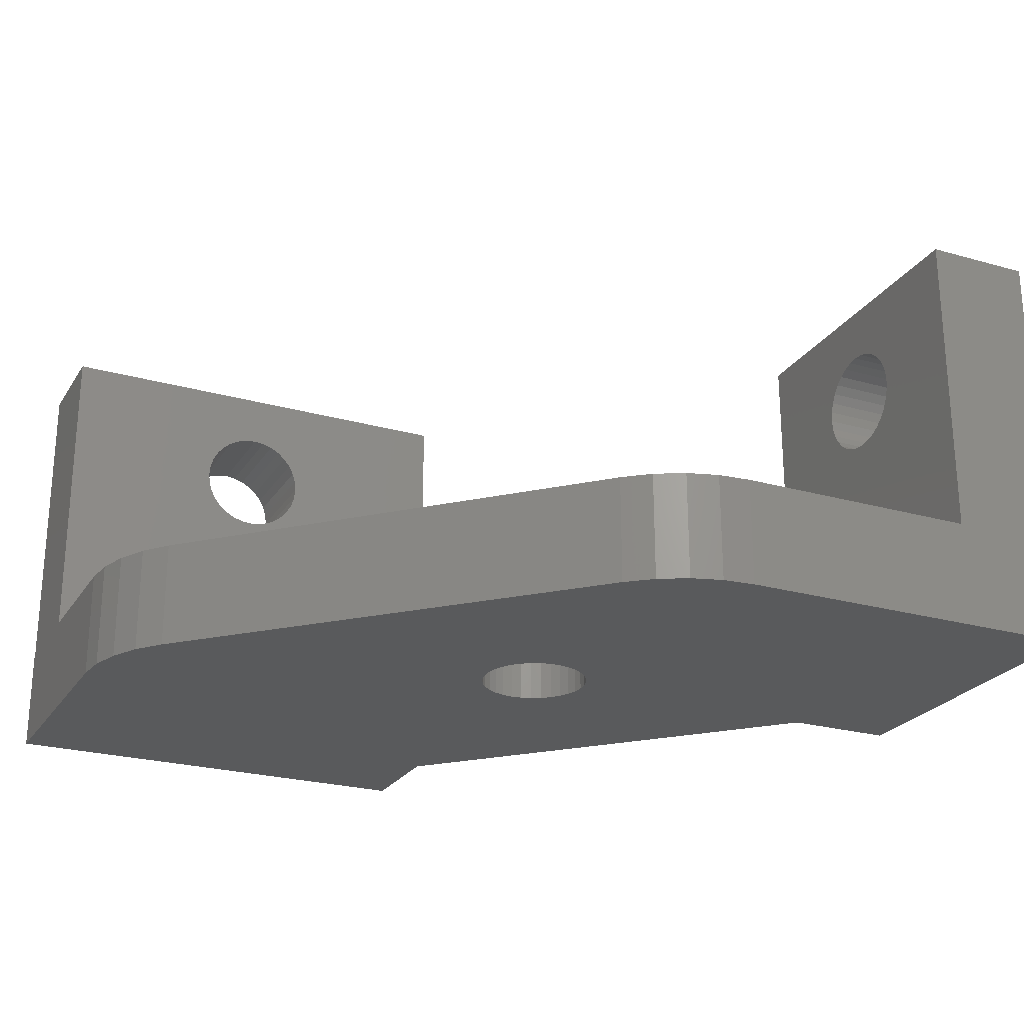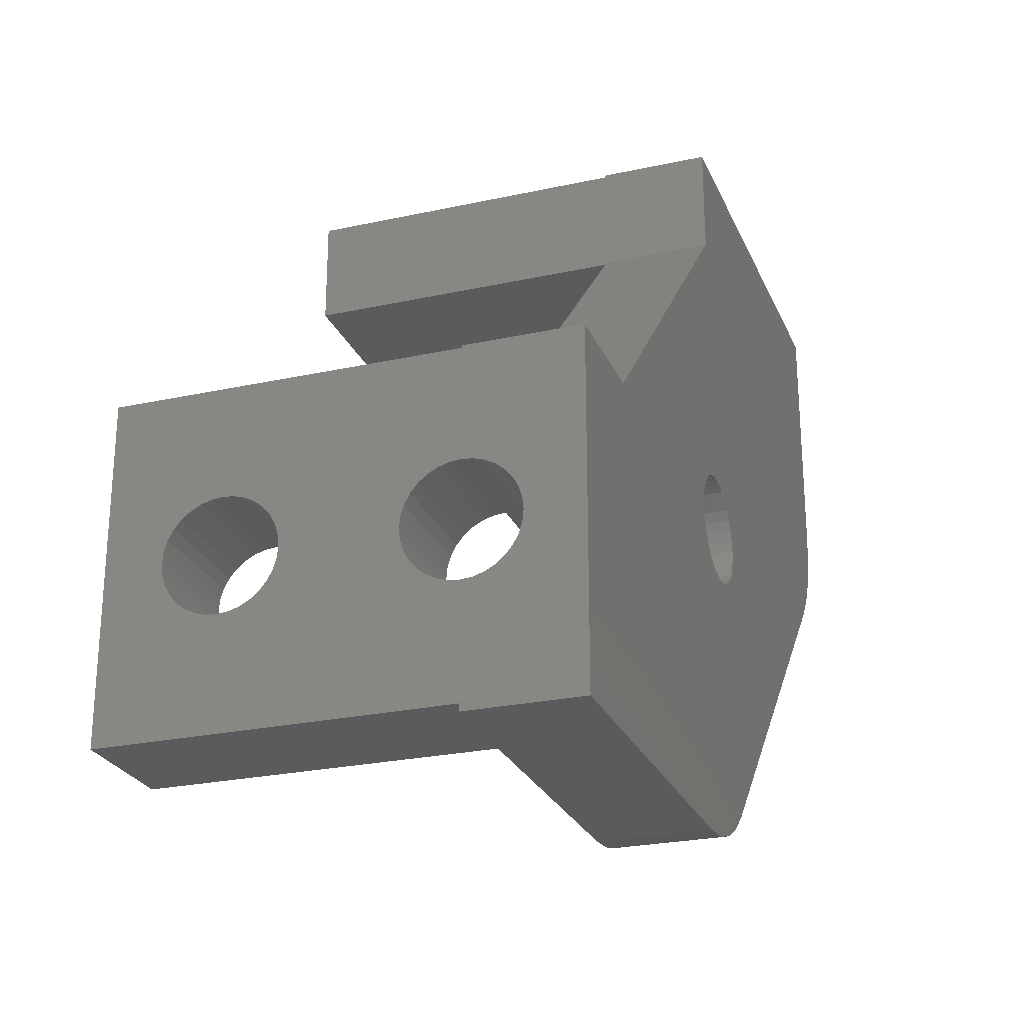
<metadata>
{"format":"stl","ext":"stl","renderer":"f3d","projection":"perspective","resolution":1024,"background":"white","views":[{"elev":-24.2,"azim":-25.1,"up":"+Z"},{"elev":-25.3,"azim":109.4,"up":"+Y"}]}
</metadata>
<code>
# stl→obj: 375 verts, 764 faces
v 0.3378 0.03724 0.09375
v 0.3591 0.01975 0.09375
v 0.3755 0.2339 0.09375
v 0.3663 0.2348 0.09375
v 0.3574 0.2375 0.09375
v 0.1406 0.375 0.09375
v 0.1406 0.5625 0.09375
v 0 0.5625 0.09375
v 0 0.4332 0.09375
v 0.002702 0.4058 0.09375
v 0.0107 0.3794 0.09375
v 0.0237 0.3551 0.09375
v 0.2344 0.375 0.09375
v 0.6553 0.2803 0.09375
v 0.3789 0.5645 0.09375
v 0.3789 0.5625 0.09375
v 0.3847 0.3277 0.09375
v 0.3936 0.325 0.09375
v 0.4018 0.3206 0.09375
v 0.409 0.3147 0.09375
v 0.4149 0.3076 0.09375
v 0.4193 0.2994 0.09375
v 0.422 0.2905 0.09375
v 0.4229 0.2812 0.09375
v 0.6553 0.2783 0.09375
v 0.75 0.2783 0.09375
v 0.75 0.2803 0.09375
v 0.422 0.272 0.09375
v 0.4193 0.2631 0.09375
v 0.6553 0.1875 0.09375
v 0.75 0.001974 0.09375
v 0.6553 0.001974 0.09375
v 0.4098 -0.001245 0.09375
v 0.4372 -0.003947 0.09375
v 0.75 -0.003947 0.09375
v 0.04119 0.3338 0.09375
v 0.3492 0.2419 0.09375
v 0.342 0.2478 0.09375
v 0.3361 0.2549 0.09375
v 0.3317 0.2631 0.09375
v 0.329 0.272 0.09375
v 0.3281 0.2812 0.09375
v 0.329 0.2905 0.09375
v 0.3317 0.2994 0.09375
v 0.3361 0.3076 0.09375
v 0.342 0.3147 0.09375
v 0.3492 0.3206 0.09375
v 0.3574 0.325 0.09375
v 0.3663 0.3277 0.09375
v 0.3755 0.3286 0.09375
v 0.4149 0.2549 0.09375
v 0.409 0.2478 0.09375
v 0.4018 0.2419 0.09375
v 0.3936 0.2375 0.09375
v 0.3847 0.2348 0.09375
v 0.4688 0.1875 0.09375
v 0.3834 0.006757 0.09375
v 0.6553 0.09375 0.09375
v 0.4688 0.09375 0.09375
v 0.2344 0.5625 0.09375
v 0.3834 0.006757 0
v 0.3755 0.2339 0
v 0.3847 0.2348 0
v 0.3591 0.01975 0
v 0.3789 0.6592 0
v 0.3789 0.5645 0
v 0 0.6592 0
v 0.3378 0.03724 0
v 0.3574 0.2375 0
v 0.3663 0.2348 0
v 0.6553 0.2803 0
v 0.75 0.2803 0
v 0.422 0.272 0
v 0.4229 0.2812 0
v 0.422 0.2905 0
v 0.75 -0.003947 0
v 0.4372 -0.003947 0
v 0.4098 -0.001245 0
v 0.3936 0.2375 0
v 0.4018 0.2419 0
v 0.409 0.2478 0
v 0.4149 0.2549 0
v 0.4193 0.2631 0
v 0.3755 0.3286 0
v 0.04119 0.3338 0
v 0.0237 0.3551 0
v 0.0107 0.3794 0
v 0.002702 0.4058 0
v 0 0.4332 0
v 0.3663 0.3277 0
v 0.3574 0.325 0
v 0.3492 0.3206 0
v 0.342 0.3147 0
v 0.3361 0.3076 0
v 0.3317 0.2994 0
v 0.329 0.2905 0
v 0.3281 0.2812 0
v 0.329 0.272 0
v 0.3317 0.2631 0
v 0.3361 0.2549 0
v 0.342 0.2478 0
v 0.3492 0.2419 0
v 0.4193 0.2994 0
v 0.4149 0.3076 0
v 0.409 0.3147 0
v 0.4018 0.3206 0
v 0.3936 0.325 0
v 0.3847 0.3277 0
v 0 0.6572 0.09375
v 0 0.6592 0.09375
v 0 0.5625 0.375
v 0 0.6572 0.375
v 0.2335 0.375 0.08461
v 0.1415 0.375 0.08461
v 0.1875 0.375 0.09375
v 0.2308 0.375 0.07581
v 0.1442 0.375 0.07581
v 0.2265 0.375 0.06771
v 0.1485 0.375 0.06771
v 0.2206 0.375 0.0606
v 0.1544 0.375 0.0606
v 0.2135 0.375 0.05477
v 0.1615 0.375 0.05477
v 0.2054 0.375 0.05044
v 0.1696 0.375 0.05044
v 0.1966 0.375 0.04778
v 0.1875 0.375 0.04688
v 0.1784 0.375 0.04778
v 0.1415 0.6562 0.08461
v 0.2335 0.6562 0.08461
v 0.1406 0.6572 0.09375
v 0.1875 0.6562 0.09375
v 0.2344 0.6572 0.09375
v 0.2308 0.6562 0.07581
v 0.1442 0.6562 0.07581
v 0.2265 0.6562 0.06771
v 0.1485 0.6562 0.06771
v 0.2206 0.6562 0.0606
v 0.1544 0.6562 0.0606
v 0.2135 0.6562 0.05477
v 0.1615 0.6562 0.05477
v 0.2054 0.6562 0.05044
v 0.1696 0.6562 0.05044
v 0.1966 0.6562 0.04778
v 0.1875 0.6562 0.04688
v 0.1784 0.6562 0.04778
v 0.1875 0.5625 0.1406
v 0.1966 0.6562 0.1397
v 0.1966 0.5625 0.1397
v 0.2054 0.6562 0.1371
v 0.2054 0.5625 0.1371
v 0.2135 0.6562 0.1327
v 0.2135 0.5625 0.1327
v 0.2206 0.6562 0.1269
v 0.2206 0.5625 0.1269
v 0.2265 0.6562 0.1198
v 0.2265 0.5625 0.1198
v 0.2308 0.6562 0.1117
v 0.2308 0.5625 0.1117
v 0.2335 0.6562 0.1029
v 0.2335 0.5625 0.1029
v 0.1875 0.6562 0.1406
v 0.1784 0.5625 0.1397
v 0.1784 0.6562 0.1397
v 0.1696 0.5625 0.1371
v 0.1696 0.6562 0.1371
v 0.1615 0.5625 0.1327
v 0.1615 0.6562 0.1327
v 0.1544 0.5625 0.1269
v 0.1544 0.6562 0.1269
v 0.1485 0.5625 0.1198
v 0.1485 0.6562 0.1198
v 0.1442 0.5625 0.1117
v 0.1442 0.6562 0.1117
v 0.1415 0.5625 0.1029
v 0.1415 0.6562 0.1029
v 0.1875 0.5625 0.3281
v 0.1966 0.6572 0.3272
v 0.1966 0.5625 0.3272
v 0.2054 0.6572 0.3246
v 0.2054 0.5625 0.3246
v 0.2135 0.6572 0.3202
v 0.2135 0.5625 0.3202
v 0.2206 0.6572 0.3144
v 0.2206 0.5625 0.3144
v 0.2265 0.6572 0.3073
v 0.2265 0.5625 0.3073
v 0.2308 0.6572 0.2992
v 0.2308 0.5625 0.2992
v 0.2335 0.6572 0.2904
v 0.2335 0.5625 0.2904
v 0.2344 0.6562 0.2812
v 0.2344 0.5625 0.2812
v 0.1875 0.6562 0.3281
v 0.1784 0.5625 0.3272
v 0.1784 0.6572 0.3272
v 0.1696 0.5625 0.3246
v 0.1696 0.6572 0.3246
v 0.1615 0.5625 0.3202
v 0.1615 0.6572 0.3202
v 0.1544 0.5625 0.3144
v 0.1544 0.6572 0.3144
v 0.1485 0.5625 0.3073
v 0.1485 0.6572 0.3073
v 0.1442 0.5625 0.2992
v 0.1442 0.6572 0.2992
v 0.1415 0.5625 0.2904
v 0.1415 0.6572 0.2904
v 0.1406 0.5625 0.2812
v 0.1406 0.6562 0.2812
v 0.1875 0.5625 0.2344
v 0.1784 0.6572 0.2353
v 0.1784 0.5625 0.2353
v 0.1696 0.6572 0.2379
v 0.1696 0.5625 0.2379
v 0.1615 0.6572 0.2423
v 0.1615 0.5625 0.2423
v 0.1544 0.6572 0.2481
v 0.1544 0.5625 0.2481
v 0.1485 0.6572 0.2552
v 0.1485 0.5625 0.2552
v 0.1442 0.6572 0.2633
v 0.1442 0.5625 0.2633
v 0.1415 0.6572 0.2721
v 0.1415 0.5625 0.2721
v 0.1875 0.6562 0.2344
v 0.1966 0.5625 0.2353
v 0.1966 0.6572 0.2353
v 0.2054 0.5625 0.2379
v 0.2054 0.6572 0.2379
v 0.2135 0.5625 0.2423
v 0.2135 0.6572 0.2423
v 0.2206 0.5625 0.2481
v 0.2206 0.6572 0.2481
v 0.2265 0.5625 0.2552
v 0.2265 0.6572 0.2552
v 0.2308 0.5625 0.2633
v 0.2308 0.6572 0.2633
v 0.2335 0.5625 0.2721
v 0.2335 0.6572 0.2721
v 0.3789 0.5625 0.375
v 0.3789 0.6572 0.09375
v 0.3789 0.6572 0.375
v 0.3789 0.6592 0.09375
v 0.4688 0.09465 0.08461
v 0.4688 0.1866 0.08461
v 0.4688 0.1406 0.09375
v 0.4688 0.09732 0.07581
v 0.4688 0.1839 0.07581
v 0.4688 0.1016 0.06771
v 0.4688 0.1796 0.06771
v 0.4688 0.1075 0.0606
v 0.4688 0.1738 0.0606
v 0.4688 0.1146 0.05477
v 0.4688 0.1667 0.05477
v 0.4688 0.1227 0.05044
v 0.4688 0.1586 0.05044
v 0.4688 0.1315 0.04778
v 0.4688 0.1406 0.04688
v 0.4688 0.1498 0.04778
v 0.6553 0.1406 0.1406
v 0.75 0.1315 0.1397
v 0.6553 0.1315 0.1397
v 0.75 0.1227 0.1371
v 0.6553 0.1227 0.1371
v 0.75 0.1146 0.1327
v 0.6553 0.1146 0.1327
v 0.75 0.1075 0.1269
v 0.6553 0.1075 0.1269
v 0.75 0.1016 0.1198
v 0.6553 0.1016 0.1198
v 0.75 0.09732 0.1117
v 0.6553 0.09732 0.1117
v 0.75 0.09465 0.1029
v 0.6553 0.09465 0.1029
v 0.75 0.09375 0.09375
v 0.75 0.1406 0.1406
v 0.6553 0.1498 0.1397
v 0.75 0.1498 0.1397
v 0.6553 0.1586 0.1371
v 0.75 0.1586 0.1371
v 0.6553 0.1667 0.1327
v 0.75 0.1667 0.1327
v 0.6553 0.1738 0.1269
v 0.75 0.1738 0.1269
v 0.6553 0.1796 0.1198
v 0.75 0.1796 0.1198
v 0.6553 0.1839 0.1117
v 0.75 0.1839 0.1117
v 0.6553 0.1866 0.1029
v 0.75 0.1866 0.1029
v 0.75 0.1875 0.09375
v 0.75 0.1866 0.08461
v 0.75 0.09465 0.08461
v 0.75 0.09732 0.07581
v 0.75 0.1016 0.06771
v 0.75 0.1075 0.0606
v 0.75 0.1146 0.05477
v 0.75 0.1227 0.05044
v 0.75 0.1315 0.04778
v 0.75 0.1406 0.04688
v 0.75 0.1498 0.04778
v 0.75 0.1586 0.05044
v 0.75 0.1667 0.05477
v 0.75 0.1738 0.0606
v 0.75 0.1796 0.06771
v 0.75 0.1839 0.07581
v 0.75 0.1866 0.2721
v 0.75 0.1839 0.2633
v 0.75 0.1796 0.2552
v 0.75 0.1738 0.2481
v 0.75 0.1667 0.2423
v 0.75 0.1586 0.2379
v 0.75 0.1498 0.2353
v 0.75 0.1227 0.2379
v 0.75 0.1146 0.2423
v 0.75 0.1075 0.2481
v 0.75 0.1016 0.2552
v 0.75 0.09732 0.2633
v 0.75 0.09465 0.2721
v 0.75 0.2783 0.375
v 0.75 0.1875 0.2812
v 0.75 0.001974 0.375
v 0.75 0.1315 0.3272
v 0.75 0.1406 0.3281
v 0.75 0.1498 0.3272
v 0.75 0.1586 0.3246
v 0.75 0.1667 0.3202
v 0.75 0.1738 0.3144
v 0.75 0.1796 0.3073
v 0.75 0.1839 0.2992
v 0.75 0.1866 0.2904
v 0.75 0.09375 0.2812
v 0.75 0.09465 0.2904
v 0.75 0.09732 0.2992
v 0.75 0.1016 0.3073
v 0.75 0.1075 0.3144
v 0.75 0.1146 0.3202
v 0.75 0.1227 0.3246
v 0.75 0.1406 0.2344
v 0.75 0.1315 0.2353
v 0.6553 0.1498 0.2353
v 0.6553 0.1586 0.2379
v 0.6553 0.1406 0.2344
v 0.6553 0.1227 0.2379
v 0.6553 0.1315 0.2353
v 0.6553 0.001974 0.375
v 0.6553 0.2783 0.375
v 0.6553 0.1406 0.3281
v 0.6553 0.1315 0.3272
v 0.6553 0.1227 0.3246
v 0.6553 0.1146 0.3202
v 0.6553 0.1075 0.3144
v 0.6553 0.1016 0.3073
v 0.6553 0.09732 0.2992
v 0.6553 0.09465 0.2904
v 0.6553 0.09375 0.2812
v 0.6553 0.09465 0.2721
v 0.6553 0.09732 0.2633
v 0.6553 0.1016 0.2552
v 0.6553 0.1667 0.2423
v 0.6553 0.1738 0.2481
v 0.6553 0.1796 0.2552
v 0.6553 0.1839 0.2633
v 0.6553 0.1866 0.2721
v 0.6553 0.1875 0.2812
v 0.6553 0.1866 0.2904
v 0.6553 0.1839 0.2992
v 0.6553 0.1796 0.3073
v 0.6553 0.1738 0.3144
v 0.6553 0.1667 0.3202
v 0.6553 0.1586 0.3246
v 0.6553 0.1498 0.3272
v 0.6553 0.1075 0.2481
v 0.6553 0.1146 0.2423
f 1 2 3
f 1 3 4
f 1 4 5
f 6 7 8
f 6 8 9
f 6 9 10
f 6 10 11
f 6 11 12
f 6 12 13
f 14 15 16
f 14 16 17
f 14 17 18
f 14 18 19
f 14 19 20
f 14 20 21
f 14 21 22
f 14 22 23
f 14 23 24
f 25 26 27
f 25 27 14
f 25 14 24
f 25 24 28
f 25 28 29
f 25 29 30
f 31 32 33
f 31 33 34
f 31 34 35
f 36 1 5
f 36 5 37
f 36 37 38
f 36 38 39
f 36 39 40
f 36 40 41
f 36 41 42
f 36 42 43
f 36 43 44
f 36 44 45
f 36 45 46
f 36 46 47
f 36 47 48
f 36 48 49
f 36 49 50
f 36 50 13
f 36 13 12
f 30 29 51
f 30 51 52
f 30 52 53
f 30 53 54
f 30 54 55
f 30 55 3
f 30 3 56
f 33 32 57
f 57 32 58
f 57 58 59
f 59 56 57
f 57 56 3
f 57 3 2
f 60 13 16
f 16 13 50
f 16 50 17
f 61 62 63
f 64 62 61
f 65 66 67
f 68 69 70
f 68 70 62
f 68 62 64
f 71 72 73
f 71 73 74
f 71 74 75
f 72 76 77
f 72 77 78
f 72 78 61
f 72 61 63
f 72 63 79
f 72 79 80
f 72 80 81
f 72 81 82
f 72 82 83
f 72 83 73
f 84 85 86
f 84 86 87
f 84 87 88
f 84 88 89
f 84 89 67
f 84 67 66
f 85 84 90
f 85 90 91
f 85 91 92
f 85 92 93
f 85 93 94
f 85 94 95
f 85 95 96
f 85 96 97
f 85 97 98
f 85 98 99
f 85 99 100
f 85 100 101
f 85 101 102
f 85 102 69
f 85 69 68
f 66 71 75
f 66 75 103
f 66 103 104
f 66 104 105
f 66 105 106
f 66 106 107
f 66 107 108
f 66 108 84
f 36 85 1
f 1 85 68
f 34 77 35
f 35 77 76
f 77 34 78
f 78 34 33
f 78 33 61
f 61 33 57
f 61 57 64
f 64 57 2
f 64 2 68
f 68 2 1
f 109 67 89
f 109 110 67
f 8 111 112
f 8 112 109
f 8 109 89
f 8 89 9
f 85 36 86
f 86 36 12
f 86 12 87
f 87 12 11
f 87 11 88
f 88 11 10
f 88 10 89
f 89 10 9
f 6 113 114
f 6 115 113
f 13 113 115
f 114 113 116
f 114 116 117
f 117 116 118
f 117 118 119
f 119 118 120
f 119 120 121
f 121 120 122
f 121 122 123
f 123 122 124
f 123 124 125
f 125 124 126
f 125 126 127
f 125 127 128
f 129 130 131
f 130 132 131
f 132 130 133
f 134 130 129
f 135 134 129
f 136 134 135
f 137 136 135
f 138 136 137
f 139 138 137
f 140 138 139
f 141 140 139
f 142 140 141
f 143 142 141
f 144 142 143
f 145 144 143
f 146 145 143
f 147 148 149
f 149 148 150
f 149 150 151
f 151 150 152
f 151 152 153
f 153 152 154
f 153 154 155
f 155 154 156
f 155 156 157
f 157 156 158
f 157 158 159
f 159 158 160
f 159 160 161
f 161 160 133
f 161 133 60
f 148 147 162
f 162 147 163
f 162 163 164
f 164 163 165
f 164 165 166
f 166 165 167
f 166 167 168
f 168 167 169
f 168 169 170
f 170 169 171
f 170 171 172
f 172 171 173
f 172 173 174
f 174 173 175
f 174 175 176
f 176 175 7
f 176 7 131
f 114 129 6
f 129 7 6
f 113 60 133
f 7 129 131
f 60 113 13
f 133 130 113
f 113 130 134
f 113 134 116
f 116 134 136
f 116 136 118
f 118 136 138
f 118 138 120
f 120 138 140
f 120 140 122
f 122 140 142
f 122 142 124
f 124 142 144
f 124 144 126
f 126 144 145
f 126 145 127
f 127 145 146
f 127 146 128
f 128 146 143
f 128 143 125
f 125 143 141
f 125 141 123
f 123 141 139
f 123 139 121
f 121 139 137
f 121 137 119
f 119 137 135
f 119 135 117
f 117 135 129
f 117 129 114
f 177 178 179
f 179 178 180
f 179 180 181
f 181 180 182
f 181 182 183
f 183 182 184
f 183 184 185
f 185 184 186
f 185 186 187
f 187 186 188
f 187 188 189
f 189 188 190
f 189 190 191
f 191 190 192
f 191 192 193
f 178 177 194
f 194 177 195
f 194 195 196
f 196 195 197
f 196 197 198
f 198 197 199
f 198 199 200
f 200 199 201
f 200 201 202
f 202 201 203
f 202 203 204
f 204 203 205
f 204 205 206
f 206 205 207
f 206 207 208
f 208 207 209
f 208 209 210
f 211 212 213
f 213 212 214
f 213 214 215
f 215 214 216
f 215 216 217
f 217 216 218
f 217 218 219
f 219 218 220
f 219 220 221
f 221 220 222
f 221 222 223
f 223 222 224
f 223 224 225
f 225 224 210
f 225 210 209
f 212 211 226
f 226 211 227
f 226 227 228
f 228 227 229
f 228 229 230
f 230 229 231
f 230 231 232
f 232 231 233
f 232 233 234
f 234 233 235
f 234 235 236
f 236 235 237
f 236 237 238
f 238 237 239
f 238 239 240
f 240 239 193
f 240 193 192
f 7 175 8
f 161 239 237
f 161 237 159
f 159 237 235
f 159 235 157
f 157 235 233
f 157 233 155
f 155 233 231
f 155 231 153
f 153 231 229
f 153 229 151
f 151 229 227
f 151 227 149
f 163 215 165
f 165 215 217
f 165 217 167
f 167 217 219
f 167 219 169
f 169 219 221
f 169 221 171
f 171 221 223
f 171 223 173
f 173 223 225
f 173 225 175
f 16 241 193
f 16 193 239
f 16 239 161
f 16 161 60
f 241 111 195
f 241 195 177
f 241 177 179
f 241 179 181
f 241 181 183
f 241 183 185
f 241 185 187
f 241 187 189
f 241 189 191
f 241 191 193
f 111 8 175
f 111 175 225
f 111 225 209
f 111 209 207
f 111 207 205
f 111 205 203
f 111 203 201
f 111 201 199
f 111 199 197
f 111 197 195
f 149 227 147
f 147 227 211
f 147 211 163
f 163 211 213
f 163 213 215
f 133 160 242
f 176 224 222
f 176 222 174
f 174 222 220
f 174 220 172
f 172 220 218
f 172 218 170
f 170 218 216
f 170 216 168
f 168 216 214
f 168 214 166
f 166 214 212
f 166 212 164
f 148 230 150
f 150 230 232
f 150 232 152
f 152 232 234
f 152 234 154
f 154 234 236
f 154 236 156
f 156 236 238
f 156 238 158
f 158 238 240
f 158 240 160
f 109 112 210
f 109 210 224
f 109 224 176
f 109 176 131
f 112 243 178
f 112 178 194
f 112 194 196
f 112 196 198
f 112 198 200
f 112 200 202
f 112 202 204
f 112 204 206
f 112 206 208
f 112 208 210
f 243 242 160
f 243 160 240
f 243 240 192
f 243 192 190
f 243 190 188
f 243 188 186
f 243 186 184
f 243 184 182
f 243 182 180
f 243 180 178
f 164 212 162
f 162 212 226
f 162 226 148
f 148 226 228
f 148 228 230
f 244 110 109
f 244 109 131
f 244 131 132
f 244 132 133
f 244 133 242
f 56 245 246
f 56 247 245
f 59 245 247
f 246 245 248
f 246 248 249
f 249 248 250
f 249 250 251
f 251 250 252
f 251 252 253
f 253 252 254
f 253 254 255
f 255 254 256
f 255 256 257
f 257 256 258
f 257 258 259
f 257 259 260
f 261 262 263
f 263 262 264
f 263 264 265
f 265 264 266
f 265 266 267
f 267 266 268
f 267 268 269
f 269 268 270
f 269 270 271
f 271 270 272
f 271 272 273
f 273 272 274
f 273 274 275
f 275 274 276
f 275 276 58
f 262 261 277
f 277 261 278
f 277 278 279
f 279 278 280
f 279 280 281
f 281 280 282
f 281 282 283
f 283 282 284
f 283 284 285
f 285 284 286
f 285 286 287
f 287 286 288
f 287 288 289
f 289 288 290
f 289 290 291
f 291 290 30
f 291 30 292
f 246 293 56
f 293 30 56
f 245 58 276
f 30 293 292
f 58 245 59
f 276 294 245
f 245 294 295
f 245 295 248
f 248 295 296
f 248 296 250
f 250 296 297
f 250 297 252
f 252 297 298
f 252 298 254
f 254 298 299
f 254 299 256
f 256 299 300
f 256 300 258
f 258 300 301
f 258 301 259
f 259 301 302
f 259 302 260
f 260 302 303
f 260 303 257
f 257 303 304
f 257 304 255
f 255 304 305
f 255 305 253
f 253 305 306
f 253 306 251
f 251 306 307
f 251 307 249
f 249 307 293
f 249 293 246
f 276 274 31
f 291 308 309
f 291 309 289
f 289 309 310
f 289 310 287
f 287 310 311
f 287 311 285
f 285 311 312
f 285 312 283
f 283 312 313
f 283 313 281
f 281 313 314
f 281 314 279
f 262 315 264
f 264 315 316
f 264 316 266
f 266 316 317
f 266 317 268
f 268 317 318
f 268 318 270
f 270 318 319
f 270 319 272
f 272 319 320
f 272 320 274
f 72 27 26
f 72 26 292
f 72 292 293
f 72 293 307
f 72 307 306
f 72 306 305
f 72 305 304
f 72 304 303
f 72 303 302
f 72 302 301
f 72 301 300
f 76 72 300
f 76 300 299
f 76 299 298
f 76 298 297
f 76 297 296
f 76 296 295
f 76 295 294
f 76 294 276
f 76 276 31
f 76 31 35
f 26 321 322
f 26 322 308
f 26 308 291
f 26 291 292
f 321 323 324
f 321 324 325
f 321 325 326
f 321 326 327
f 321 327 328
f 321 328 329
f 321 329 330
f 321 330 331
f 321 331 332
f 321 332 322
f 323 31 274
f 323 274 320
f 323 320 333
f 323 333 334
f 323 334 335
f 323 335 336
f 323 336 337
f 323 337 338
f 323 338 339
f 323 339 324
f 279 314 277
f 277 314 340
f 277 340 262
f 262 340 341
f 262 341 315
f 25 30 290
f 342 343 261
f 261 344 342
f 261 345 346
f 261 346 344
f 347 348 349
f 347 349 350
f 347 350 351
f 347 351 352
f 347 352 353
f 347 353 354
f 347 354 355
f 347 355 356
f 347 356 357
f 347 357 358
f 347 358 359
f 347 359 360
f 347 360 263
f 347 263 265
f 347 265 267
f 347 267 269
f 347 269 271
f 347 271 273
f 347 273 275
f 347 275 58
f 347 58 32
f 278 261 343
f 278 343 361
f 278 361 362
f 278 362 363
f 348 25 290
f 348 290 288
f 348 288 286
f 348 286 284
f 348 284 282
f 348 282 280
f 348 280 278
f 348 278 363
f 348 363 364
f 348 364 365
f 348 365 366
f 348 366 367
f 348 367 368
f 348 368 369
f 348 369 370
f 348 370 371
f 348 371 372
f 348 372 373
f 348 373 349
f 263 360 374
f 263 374 375
f 263 375 345
f 263 345 261
f 349 324 350
f 350 324 339
f 350 339 351
f 351 339 338
f 351 338 352
f 352 338 337
f 352 337 353
f 353 337 336
f 353 336 354
f 354 336 335
f 354 335 355
f 355 335 334
f 355 334 356
f 356 334 333
f 356 333 357
f 324 349 325
f 325 349 373
f 325 373 326
f 326 373 372
f 326 372 327
f 327 372 371
f 327 371 328
f 328 371 370
f 328 370 329
f 329 370 369
f 329 369 330
f 330 369 368
f 330 368 331
f 331 368 367
f 331 367 332
f 332 367 366
f 332 366 322
f 344 314 342
f 342 314 313
f 342 313 343
f 343 313 312
f 343 312 361
f 361 312 311
f 361 311 362
f 362 311 310
f 362 310 363
f 363 310 309
f 363 309 364
f 364 309 308
f 364 308 365
f 365 308 322
f 365 322 366
f 314 344 340
f 340 344 346
f 340 346 341
f 341 346 345
f 341 345 315
f 315 345 375
f 315 375 316
f 316 375 374
f 316 374 317
f 317 374 360
f 317 360 318
f 318 360 359
f 318 359 319
f 319 359 358
f 319 358 320
f 320 358 357
f 320 357 333
f 84 49 90
f 90 49 48
f 90 48 91
f 91 48 47
f 91 47 92
f 92 47 46
f 92 46 93
f 93 46 45
f 93 45 94
f 94 45 44
f 94 44 95
f 95 44 43
f 95 43 96
f 96 43 42
f 96 42 97
f 49 84 50
f 50 84 108
f 50 108 17
f 17 108 107
f 17 107 18
f 18 107 106
f 18 106 19
f 19 106 105
f 19 105 20
f 20 105 104
f 20 104 21
f 21 104 103
f 21 103 22
f 22 103 75
f 22 75 23
f 23 75 74
f 23 74 24
f 62 55 63
f 63 55 54
f 63 54 79
f 79 54 53
f 79 53 80
f 80 53 52
f 80 52 81
f 81 52 51
f 81 51 82
f 82 51 29
f 82 29 83
f 83 29 28
f 83 28 73
f 73 28 24
f 73 24 74
f 55 62 3
f 3 62 70
f 3 70 4
f 4 70 69
f 4 69 5
f 5 69 102
f 5 102 37
f 37 102 101
f 37 101 38
f 38 101 100
f 38 100 39
f 39 100 99
f 39 99 40
f 40 99 98
f 40 98 41
f 41 98 97
f 41 97 42
f 243 241 16
f 243 16 15
f 243 15 242
f 65 244 242
f 65 242 15
f 65 15 66
f 347 323 348
f 348 323 321
f 111 241 112
f 112 241 243
f 14 71 15
f 15 71 66
f 26 25 321
f 321 25 348
f 32 31 347
f 347 31 323
f 244 65 110
f 110 65 67
f 72 71 27
f 27 71 14

</code>
